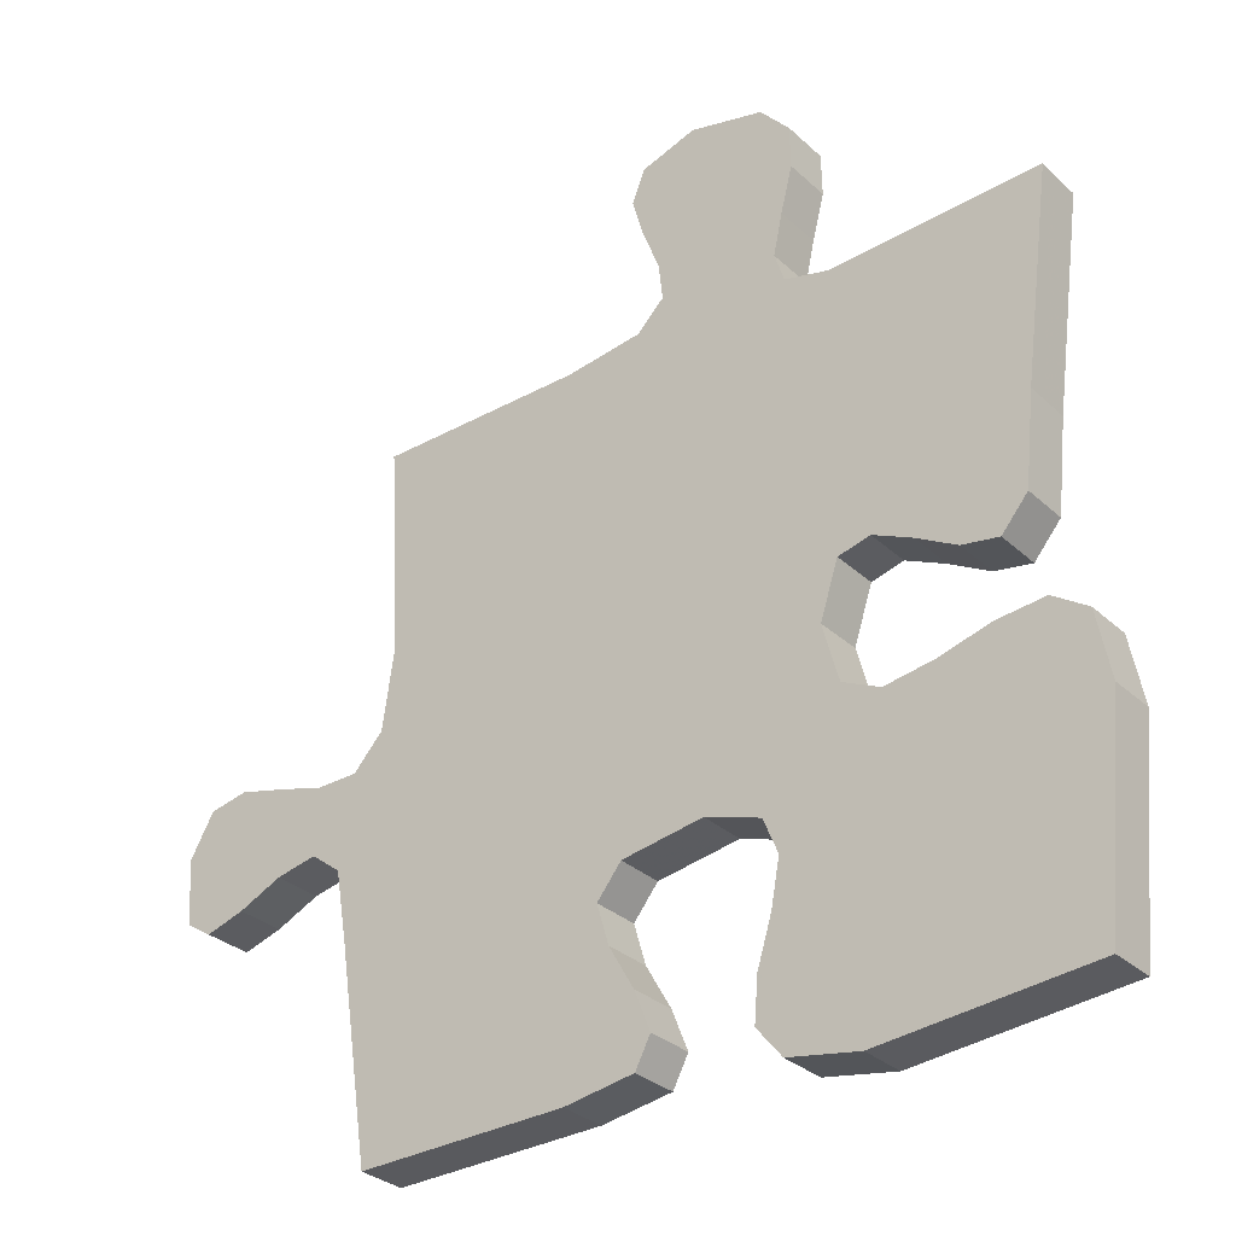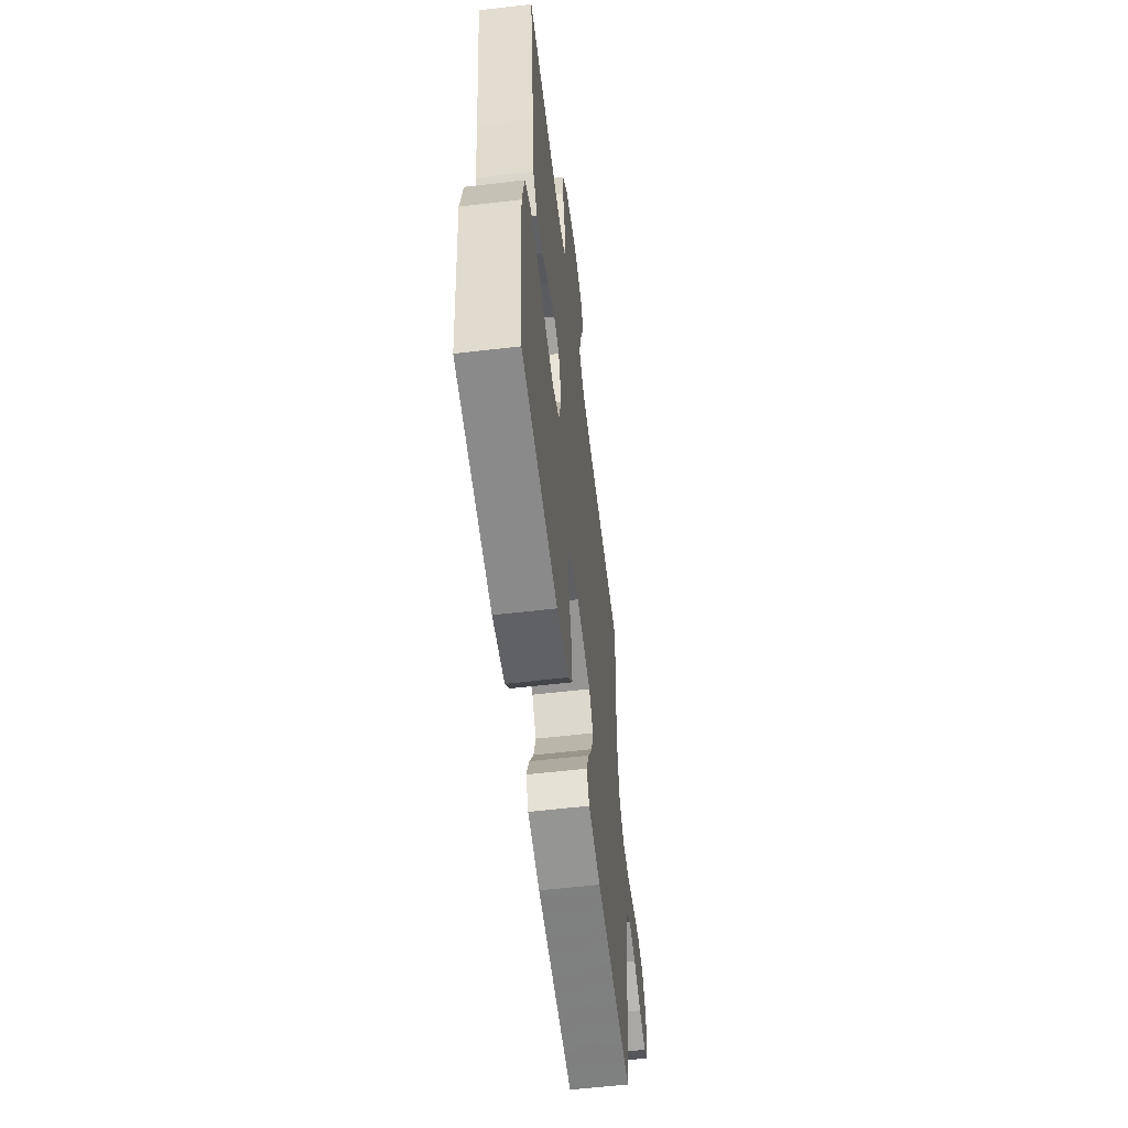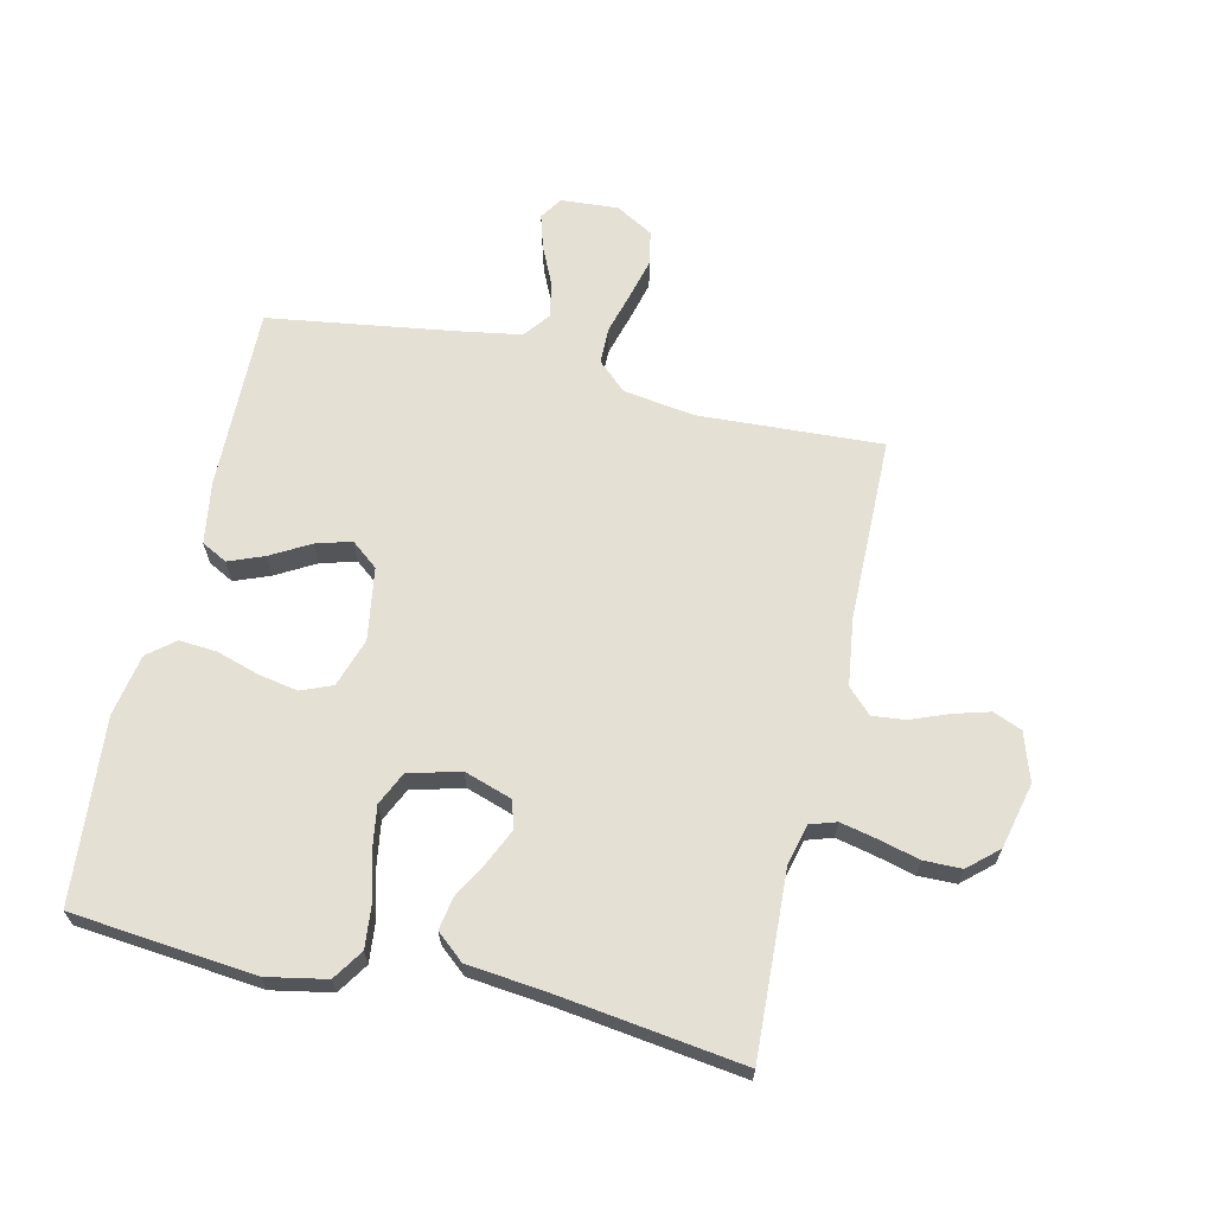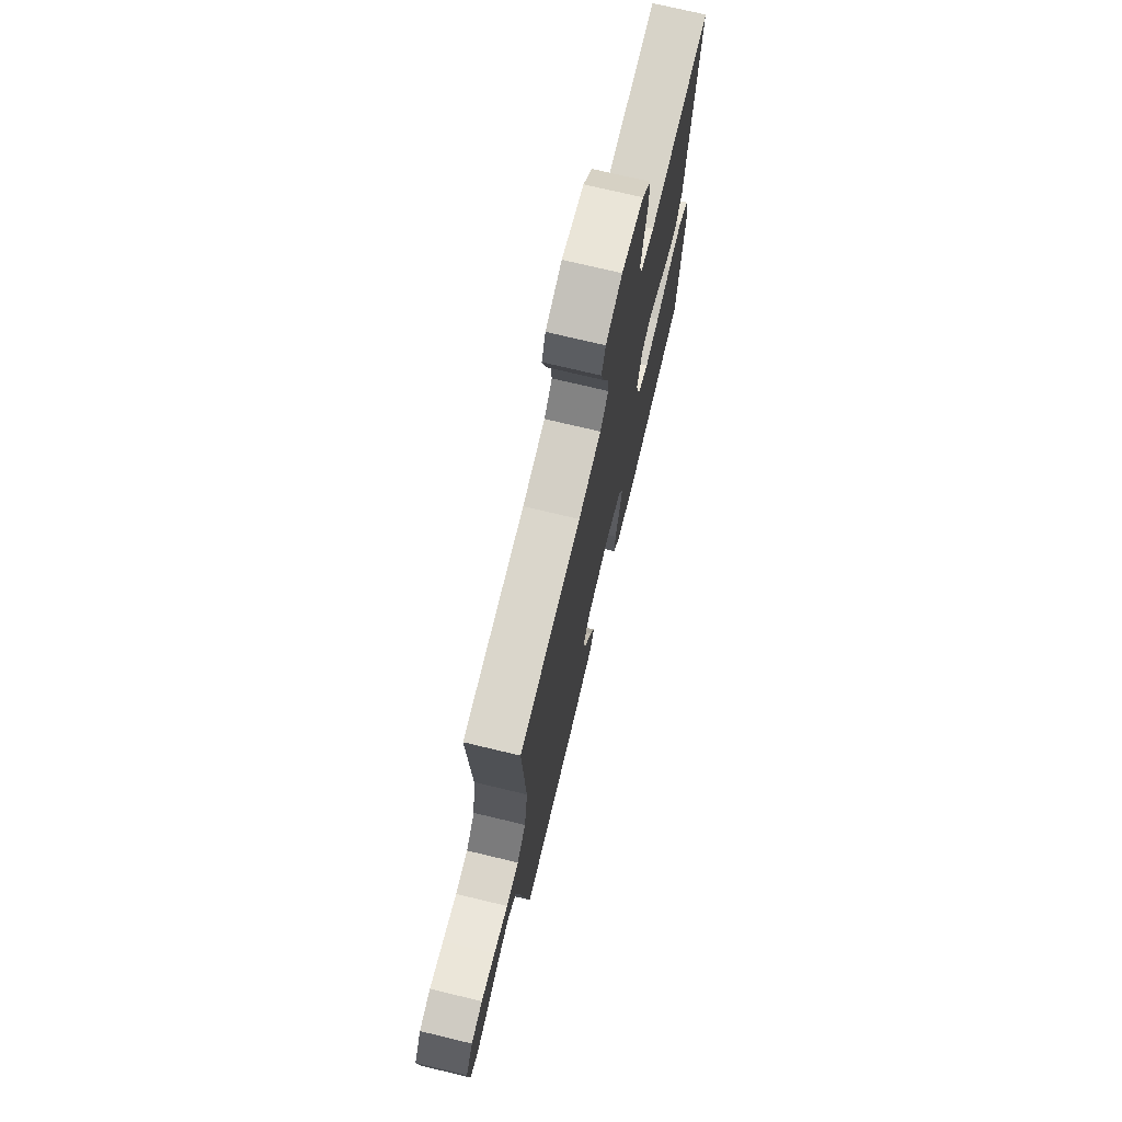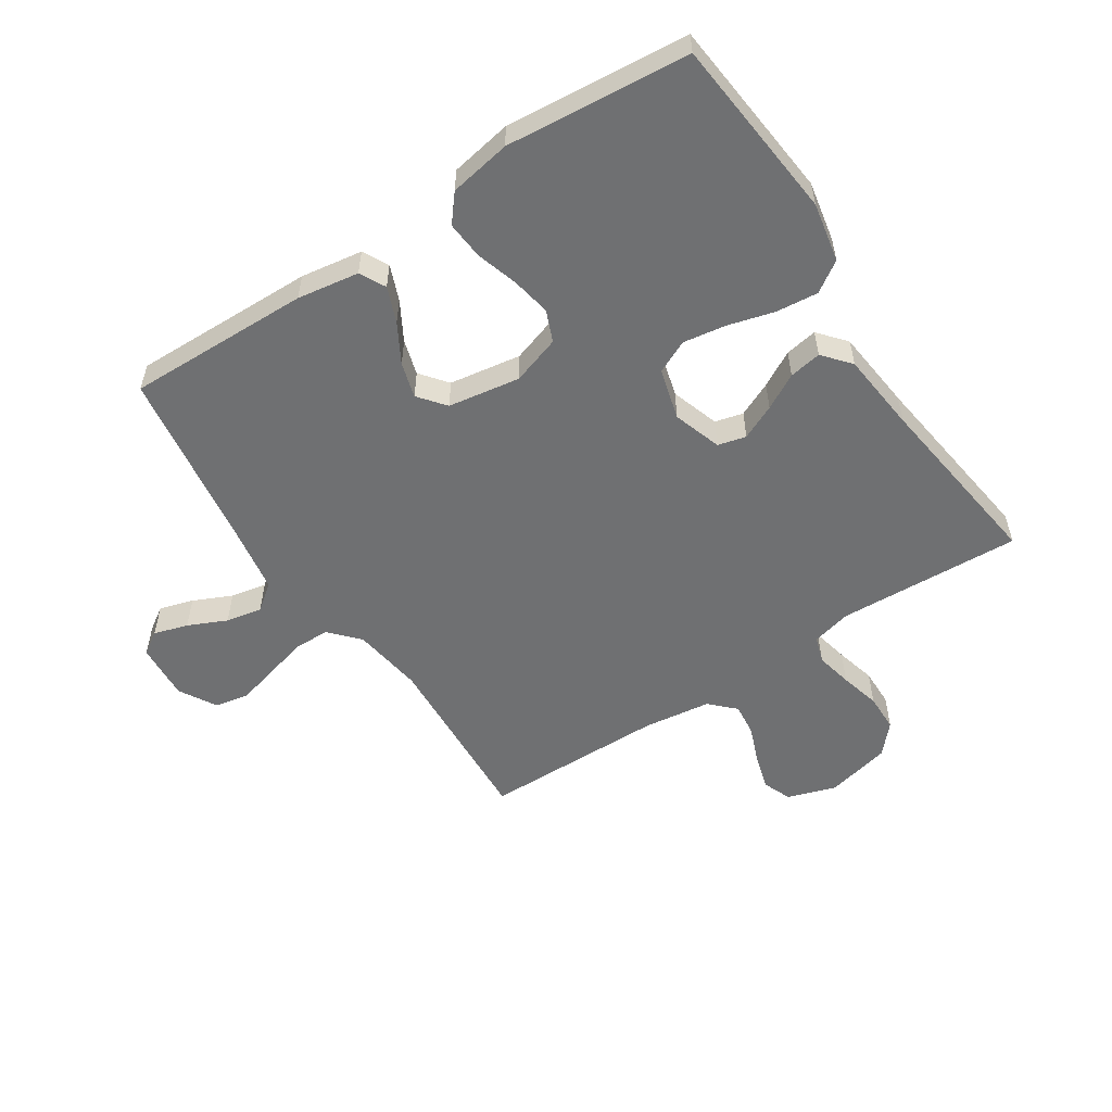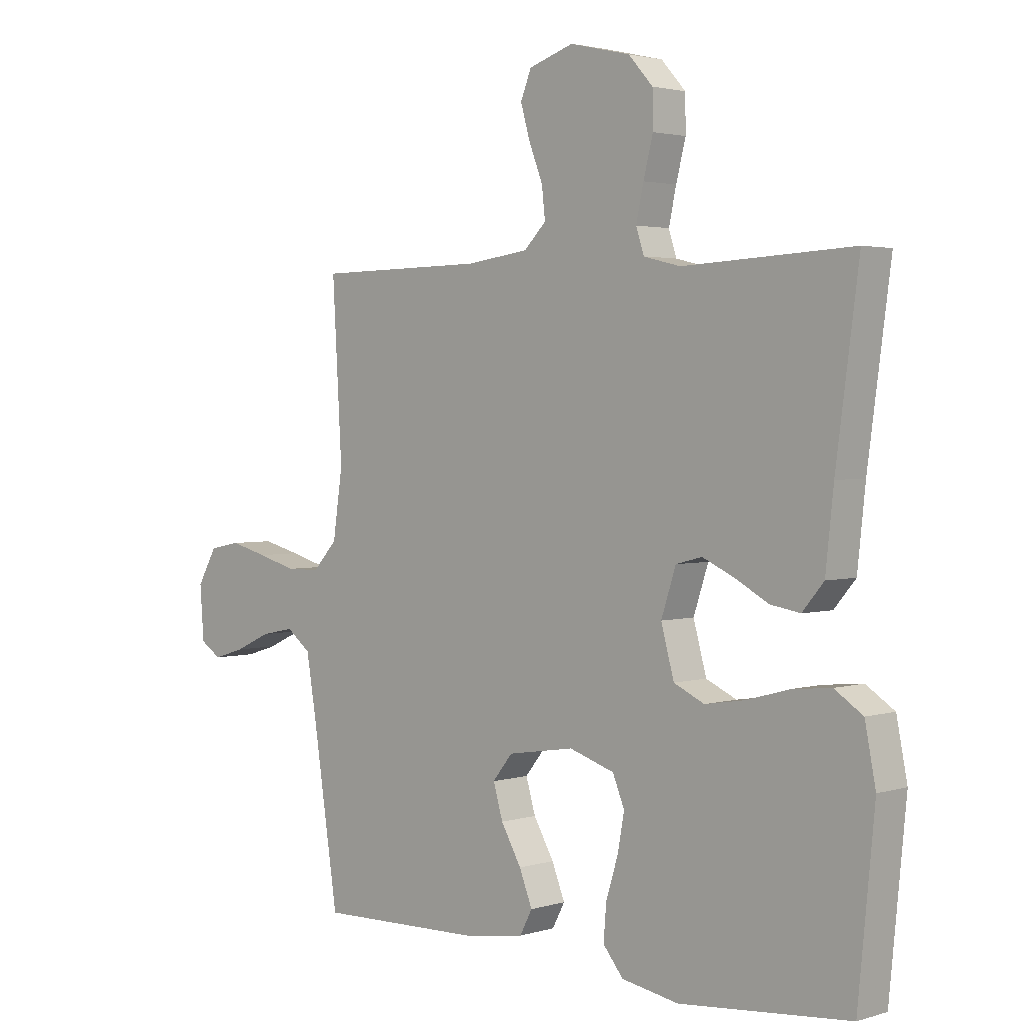
<metadata>
{"format":"obj","ext":"obj","renderer":"f3d","projection":"perspective","resolution":1024,"background":"white","views":[{"elev":-30.7,"azim":-142.3,"up":"+Z"},{"elev":-58.6,"azim":-83.1,"up":"+Z"},{"elev":65.6,"azim":-76.9,"up":"+Y"},{"elev":73.2,"azim":103.5,"up":"+Z"},{"elev":-54.8,"azim":-146.7,"up":"+Y"},{"elev":2.5,"azim":-136.3,"up":"+Z"}]}
</metadata>
<code>
v -0.5 0.07 -0.5
v -0.529 0.07 -0.2
v -0.51 0.07 -0.103
v -0.46 0.07 -0.07
v -0.391 0.07 -0.077
v -0.315 0.07 -0.098
v -0.245 0.07 -0.109
v -0.191 0.07 -0.084
v -0.168 0.07 0
v -0.194 0.07 0.079
v -0.24 0.07 0.091
v -0.297 0.07 0.065
v -0.355 0.07 0.033
v -0.408 0.07 0.024
v -0.446 0.07 0.069
v -0.46 0.07 0.2
v -0.5 0.07 0.5
v -0.2 0.07 0.485
v -0.135 0.07 0.501
v -0.121 0.07 0.544
v -0.134 0.07 0.604
v -0.151 0.07 0.67
v -0.15 0.07 0.732
v -0.107 0.07 0.78
v 0 0.07 0.805
v 0.079 0.07 0.779
v 0.098 0.07 0.732
v 0.081 0.07 0.673
v 0.057 0.07 0.612
v 0.051 0.07 0.558
v 0.09 0.07 0.519
v 0.2 0.07 0.504
v 0.5 0.07 0.5
v 0.483 0.07 0.2
v 0.5 0.07 0.084
v 0.543 0.07 0.037
v 0.603 0.07 0.036
v 0.671 0.07 0.055
v 0.738 0.07 0.072
v 0.793 0.07 0.061
v 0.828 0.07 0
v 0.821 0.07 -0.094
v 0.784 0.07 -0.118
v 0.728 0.07 -0.101
v 0.665 0.07 -0.072
v 0.606 0.07 -0.06
v 0.563 0.07 -0.093
v 0.545 0.07 -0.2
v 0.5 0.07 -0.5
v 0.2 0.07 -0.493
v 0.099 0.07 -0.477
v 0.077 0.07 -0.435
v 0.1 0.07 -0.377
v 0.136 0.07 -0.314
v 0.153 0.07 -0.256
v 0.118 0.07 -0.212
v 0 0.07 -0.193
v -0.08 0.07 -0.219
v -0.101 0.07 -0.27
v -0.089 0.07 -0.335
v -0.068 0.07 -0.403
v -0.063 0.07 -0.465
v -0.099 0.07 -0.509
v -0.2 0.07 -0.527
v -0.5 0 -0.5
v -0.529 0 -0.2
v -0.51 0 -0.103
v -0.46 0 -0.07
v -0.391 0 -0.077
v -0.315 0 -0.098
v -0.245 0 -0.109
v -0.191 0 -0.084
v -0.168 0 0
v -0.194 0 0.079
v -0.24 0 0.091
v -0.297 0 0.065
v -0.355 0 0.033
v -0.408 0 0.024
v -0.446 0 0.069
v -0.46 0 0.2
v -0.5 0 0.5
v -0.2 0 0.485
v -0.135 0 0.501
v -0.121 0 0.544
v -0.134 0 0.604
v -0.151 0 0.67
v -0.15 0 0.732
v -0.107 0 0.78
v 0 0 0.805
v 0.079 0 0.779
v 0.098 0 0.732
v 0.081 0 0.673
v 0.057 0 0.612
v 0.051 0 0.558
v 0.09 0 0.519
v 0.2 0 0.504
v 0.5 0 0.5
v 0.483 0 0.2
v 0.5 0 0.084
v 0.543 0 0.037
v 0.603 0 0.036
v 0.671 0 0.055
v 0.738 0 0.072
v 0.793 0 0.061
v 0.828 0 0
v 0.821 0 -0.094
v 0.784 0 -0.118
v 0.728 0 -0.101
v 0.665 0 -0.072
v 0.606 0 -0.06
v 0.563 0 -0.093
v 0.545 0 -0.2
v 0.5 0 -0.5
v 0.2 0 -0.493
v 0.099 0 -0.477
v 0.077 0 -0.435
v 0.1 0 -0.377
v 0.136 0 -0.314
v 0.153 0 -0.256
v 0.118 0 -0.212
v 0 0 -0.193
v -0.08 0 -0.219
v -0.101 0 -0.27
v -0.089 0 -0.335
v -0.068 0 -0.403
v -0.063 0 -0.465
v -0.099 0 -0.509
v -0.2 0 -0.527
f 60 61 62 63
f 59 60 63 64
f 51 52 53 54
f 51 54 55
f 48 49 50 51
f 47 48 51 55
f 46 47 55 56
f 42 43 44 45
f 42 45 46
f 41 42 46
f 40 41 46
f 37 38 39 40
f 37 40 46 56
f 32 33 34
f 31 32 34 35
f 30 31 35 36
f 26 27 28 29
f 24 25 26 29
f 24 29 30
f 21 22 23 24
f 20 21 24 30
f 19 20 30 36
f 16 17 18
f 16 18 19 36
f 12 13 14 15
f 11 12 15 16
f 10 11 16 36
f 3 4 5 6
f 3 6 7
f 2 3 7
f 59 64 1 2
f 58 59 2 7
f 57 58 7 8
f 36 37 56 57
f 9 10 36 57
f 8 9 57
f 127 126 125 124
f 128 127 124 123
f 118 117 116 115
f 119 118 115
f 115 114 113 112
f 119 115 112 111
f 120 119 111 110
f 109 108 107 106
f 110 109 106
f 110 106 105
f 110 105 104
f 104 103 102 101
f 120 110 104 101
f 98 97 96
f 99 98 96 95
f 100 99 95 94
f 93 92 91 90
f 93 90 89 88
f 94 93 88
f 88 87 86 85
f 94 88 85 84
f 100 94 84 83
f 82 81 80
f 100 83 82 80
f 79 78 77 76
f 80 79 76 75
f 100 80 75 74
f 70 69 68 67
f 71 70 67
f 71 67 66
f 66 65 128 123
f 71 66 123 122
f 72 71 122 121
f 121 120 101 100
f 121 100 74 73
f 121 73 72
f 1 65 66 2
f 2 66 67 3
f 3 67 68 4
f 4 68 69 5
f 5 69 70 6
f 6 70 71 7
f 7 71 72 8
f 8 72 73 9
f 9 73 74 10
f 10 74 75 11
f 11 75 76 12
f 12 76 77 13
f 13 77 78 14
f 14 78 79 15
f 15 79 80 16
f 16 80 81 17
f 17 81 82 18
f 18 82 83 19
f 19 83 84 20
f 20 84 85 21
f 21 85 86 22
f 22 86 87 23
f 23 87 88 24
f 24 88 89 25
f 25 89 90 26
f 26 90 91 27
f 27 91 92 28
f 28 92 93 29
f 29 93 94 30
f 30 94 95 31
f 31 95 96 32
f 32 96 97 33
f 33 97 98 34
f 34 98 99 35
f 35 99 100 36
f 36 100 101 37
f 37 101 102 38
f 38 102 103 39
f 39 103 104 40
f 40 104 105 41
f 41 105 106 42
f 42 106 107 43
f 43 107 108 44
f 44 108 109 45
f 45 109 110 46
f 46 110 111 47
f 47 111 112 48
f 48 112 113 49
f 49 113 114 50
f 50 114 115 51
f 51 115 116 52
f 52 116 117 53
f 53 117 118 54
f 54 118 119 55
f 55 119 120 56
f 56 120 121 57
f 57 121 122 58
f 58 122 123 59
f 59 123 124 60
f 60 124 125 61
f 61 125 126 62
f 62 126 127 63
f 63 127 128 64
f 64 128 65 1

</code>
